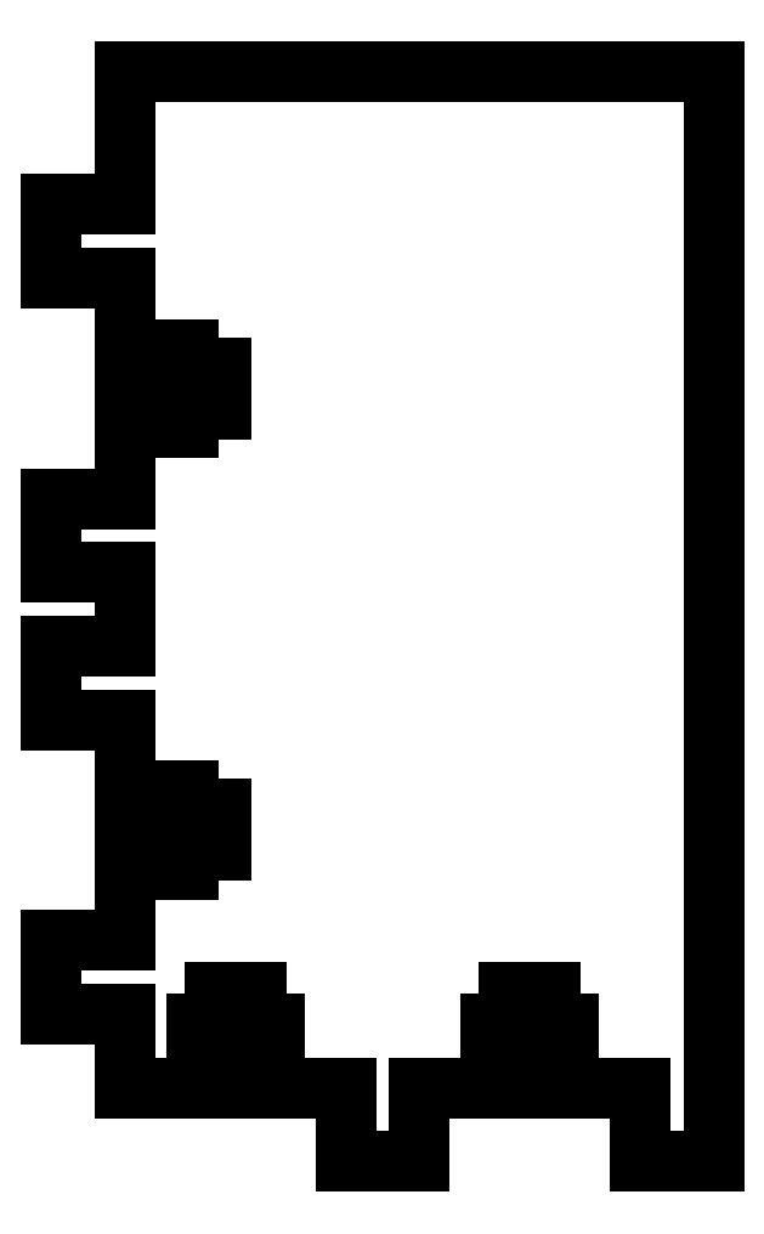
<metadata>
{"format":"dxf","ext":"dxf","renderer":"ezdxf+matplotlib","layout":"modelspace","background":"white","min_lineweight":24,"dpi":150}
</metadata>
<code>
0
SECTION
2
ENTITIES
0
LINE
8
0
10
0
11
0
20
5
21
10
0
LINE
8
0
10
0
11
5
20
10
21
10
0
LINE
8
0
10
5
11
5
20
10
21
16.1
0
LINE
8
0
10
5
11
7.675
20
16.1
21
16.1
0
LINE
8
0
10
7.675
11
7.675
20
16.1
21
14.85
0
LINE
8
0
10
7.675
11
9.325
20
14.85
21
14.85
0
LINE
8
0
10
9.325
11
9.325
20
14.85
21
16.1
0
LINE
8
0
10
9.325
11
11.5
20
16.1
21
16.1
0
LINE
8
0
10
11.5
11
11.5
20
16.1
21
18.9
0
LINE
8
0
10
11.5
11
9.325
20
18.9
21
18.9
0
LINE
8
0
10
9.325
11
9.325
20
18.9
21
20.15
0
LINE
8
0
10
9.325
11
7.675
20
20.15
21
20.15
0
LINE
8
0
10
7.675
11
7.675
20
20.15
21
18.9
0
LINE
8
0
10
7.675
11
5
20
18.9
21
18.9
0
LINE
8
0
10
5
11
5
20
18.9
21
25
0
LINE
8
0
10
5
11
0
20
25
21
25
0
LINE
8
0
10
0
11
0
20
25
21
30
0
LINE
8
0
10
0
11
5
20
30
21
30
0
LINE
8
0
10
5
11
5
20
30
21
35
0
LINE
8
0
10
5
11
0
20
35
21
35
0
LINE
8
0
10
0
11
0
20
35
21
40
0
LINE
8
0
10
0
11
5
20
40
21
40
0
LINE
8
0
10
5
11
5
20
40
21
46.1
0
LINE
8
0
10
5
11
7.675
20
46.1
21
46.1
0
LINE
8
0
10
7.675
11
7.675
20
46.1
21
44.85
0
LINE
8
0
10
7.675
11
9.325
20
44.85
21
44.85
0
LINE
8
0
10
9.325
11
9.325
20
44.85
21
46.1
0
LINE
8
0
10
9.325
11
11.5
20
46.1
21
46.1
0
LINE
8
0
10
11.5
11
11.5
20
46.1
21
48.9
0
LINE
8
0
10
11.5
11
9.325
20
48.9
21
48.9
0
LINE
8
0
10
9.325
11
9.325
20
48.9
21
50.15
0
LINE
8
0
10
9.325
11
7.675
20
50.15
21
50.15
0
LINE
8
0
10
7.675
11
7.675
20
50.15
21
48.9
0
LINE
8
0
10
7.675
11
5
20
48.9
21
48.9
0
LINE
8
0
10
5
11
5
20
48.9
21
55
0
LINE
8
0
10
5
11
0
20
55
21
55
0
LINE
8
0
10
0
11
0
20
55
21
60
0
LINE
8
0
10
0
11
5
20
60
21
60
0
LINE
8
0
10
5
11
5
20
60
21
69
0
LINE
8
0
10
5
11
45
20
69
21
69
0
LINE
8
0
10
45
11
45
20
69
21
-5
0
LINE
8
0
10
45
11
40
20
-5
21
-5
0
LINE
8
0
10
40
11
40
20
-5
21
0
0
LINE
8
0
10
40
11
33.9
20
0
21
0
0
LINE
8
0
10
33.9
11
33.9
20
0
21
2.675
0
LINE
8
0
10
33.9
11
35.15
20
2.675
21
2.675
0
LINE
8
0
10
35.15
11
35.15
20
2.675
21
4.325
0
LINE
8
0
10
35.15
11
33.9
20
4.325
21
4.325
0
LINE
8
0
10
33.9
11
33.9
20
4.325
21
6.5
0
LINE
8
0
10
33.9
11
31.1
20
6.5
21
6.5
0
LINE
8
0
10
31.1
11
31.1
20
6.5
21
4.325
0
LINE
8
0
10
31.1
11
29.85
20
4.325
21
4.325
0
LINE
8
0
10
29.85
11
29.85
20
4.325
21
2.675
0
LINE
8
0
10
29.85
11
31.1
20
2.675
21
2.675
0
LINE
8
0
10
31.1
11
31.1
20
2.675
21
0
0
LINE
8
0
10
31.1
11
25
20
0
21
0
0
LINE
8
0
10
25
11
25
20
0
21
-5
0
LINE
8
0
10
25
11
20
20
-5
21
-5
0
LINE
8
0
10
20
11
20
20
-5
21
0
0
LINE
8
0
10
20
11
13.9
20
0
21
0
0
LINE
8
0
10
13.9
11
13.9
20
0
21
2.675
0
LINE
8
0
10
13.9
11
15.15
20
2.675
21
2.675
0
LINE
8
0
10
15.15
11
15.15
20
2.675
21
4.325
0
LINE
8
0
10
15.15
11
13.9
20
4.325
21
4.325
0
LINE
8
0
10
13.9
11
13.9
20
4.325
21
6.5
0
LINE
8
0
10
13.9
11
11.1
20
6.5
21
6.5
0
LINE
8
0
10
11.1
11
11.1
20
6.5
21
4.325
0
LINE
8
0
10
11.1
11
9.85
20
4.325
21
4.325
0
LINE
8
0
10
9.85
11
9.85
20
4.325
21
2.675
0
LINE
8
0
10
9.85
11
11.1
20
2.675
21
2.675
0
LINE
8
0
10
11.1
11
11.1
20
2.675
21
0
0
LINE
8
0
10
11.1
11
5
20
0
21
0
0
LINE
8
0
10
5
11
5
20
0
21
5
0
LINE
8
0
10
5
11
0
20
5
21
5
0
ENDSEC
0
EOF

</code>
